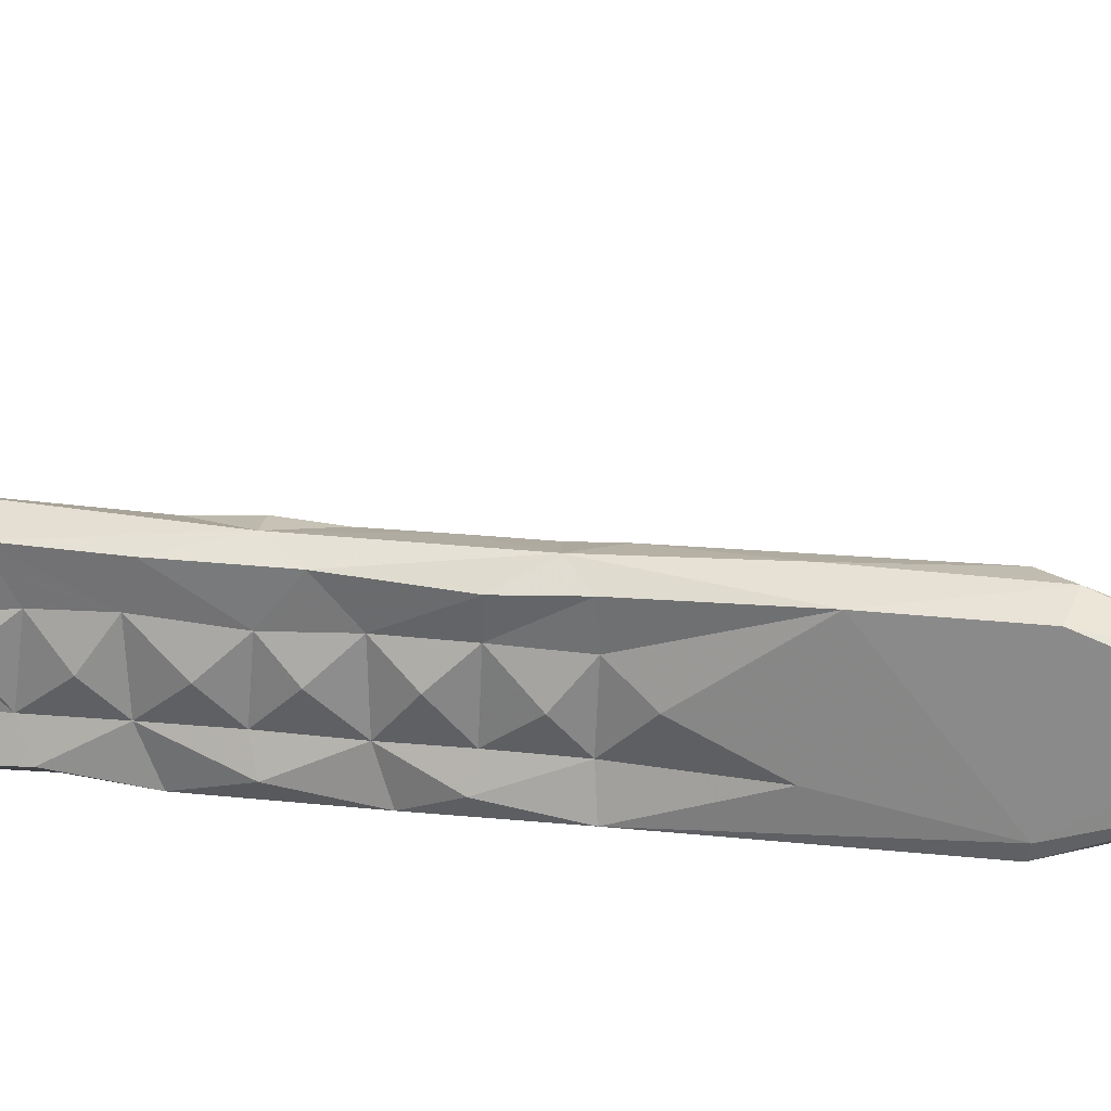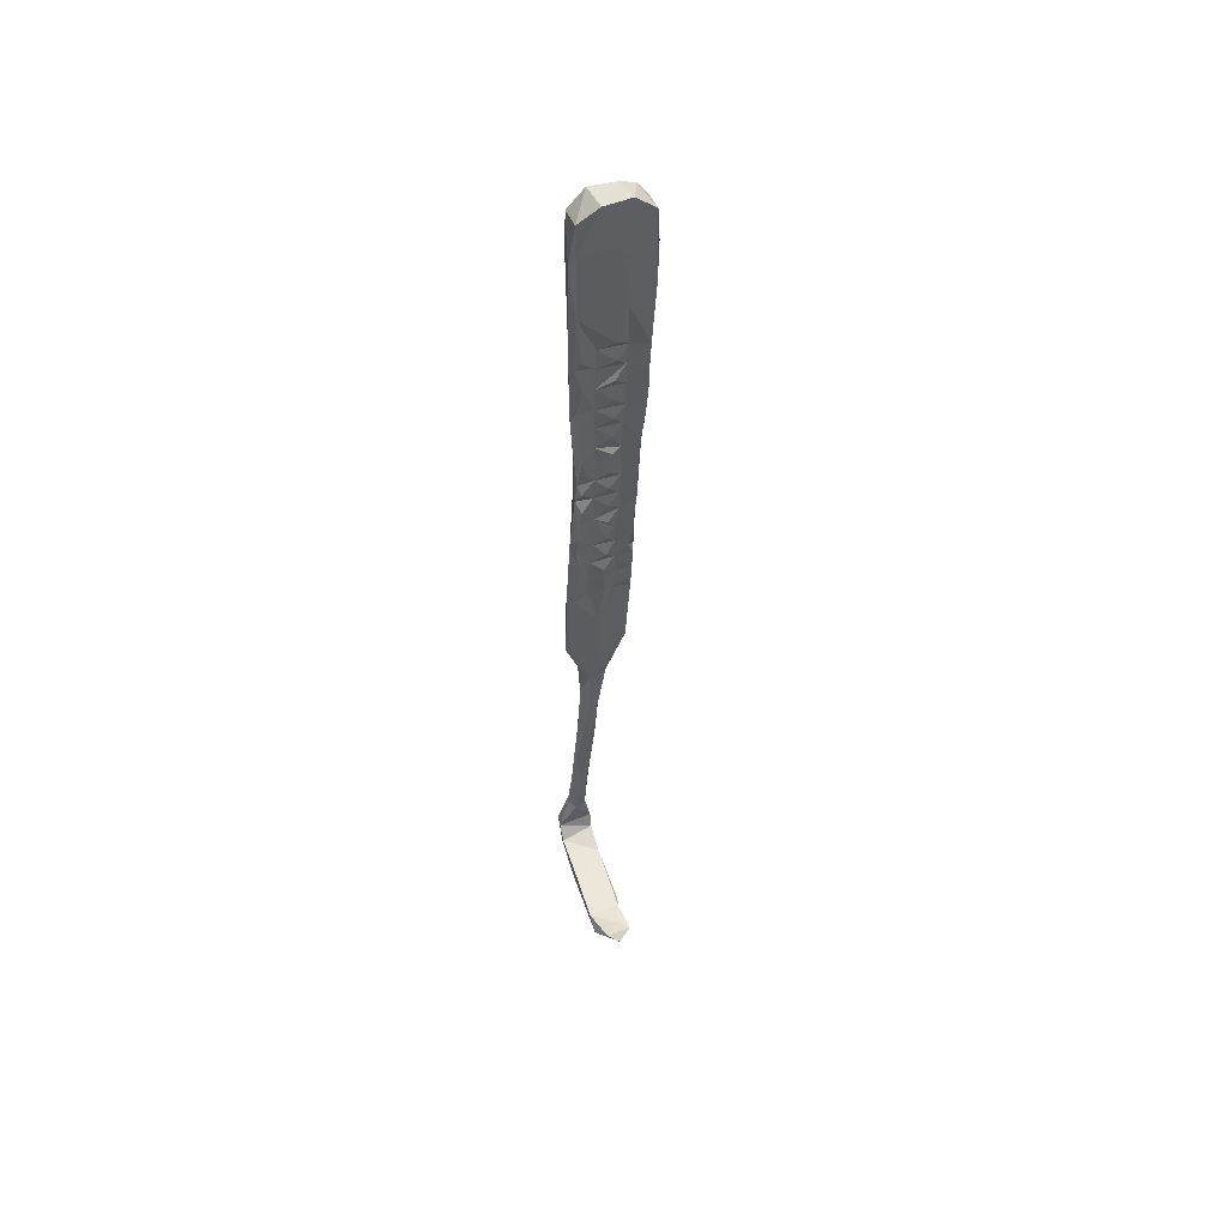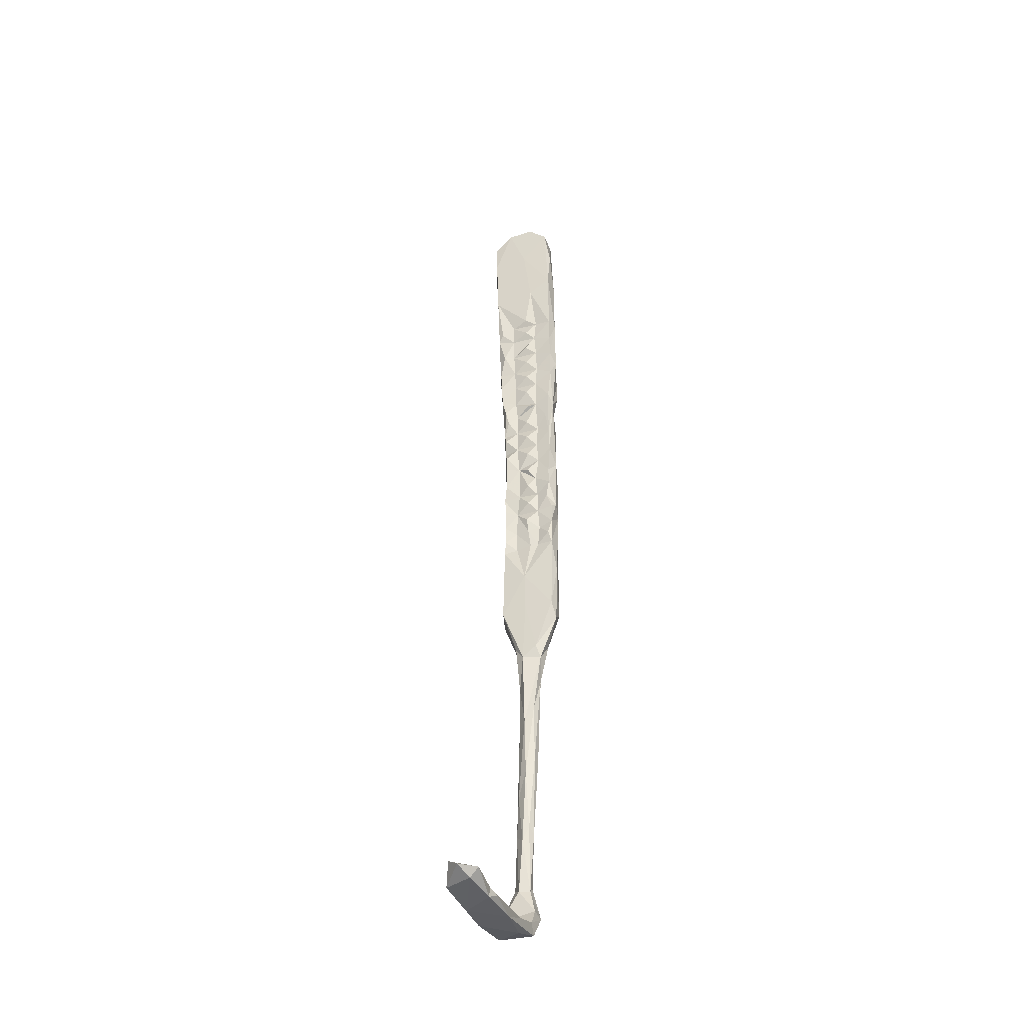
<metadata>
{"format":"obj","ext":"obj","renderer":"f3d","projection":"perspective","resolution":1024,"background":"white","views":[{"elev":30.3,"azim":-81.6,"up":"+Z"},{"elev":53.3,"azim":74.1,"up":"+Y"},{"elev":-42.3,"azim":115.6,"up":"+Y"}]}
</metadata>
<code>
v -11.4 -0.6467 -397.3
v -11.22 0.4619 -394.7
v -11.68 3.813 -396.6
v -11.48 2.379 -393
v -10.99 4.584 -394.9
v -10.92 0.8101 -390.7
v -11.76 -1.703 -392.7
v -11.44 -3.563 -394.6
v -12.16 -4.021 -396.2
v -10.73 4.238 -390.9
v -11.03 0.2709 -388.4
v -11.24 -3.774 -390.8
v -10.73 5.744 -388.4
v -8.187 8.098 -388.1
v -10.61 8.613 -391.7
v -10.46 10.84 -388.7
v -7.579 3.642 -388.6
v -9.954 -3.749 -387.6
v -7.779 -0.7076 -388.5
v -8.186 -3.77 -388
v -10.07 3.255 -397.8
v -11.53 7.285 -396.9
v -8.076 6.251 -397.4
v -8.513 17.98 -398
v -11.26 6.32 -392.6
v -10.78 8.813 -395
v -11.37 10.42 -396.4
v -11.04 12.48 -397.4
v -10.61 13.24 -394.9
v -10.39 12.22 -391.5
v -11.02 10.27 -392.7
v -10.79 14.2 -392.9
v -9.518 16.76 -388.3
v -7.555 12.23 -388.3
v -6.986 10.51 -388.8
v -10.08 17.9 -389.3
v -7.924 8.288 -390.7
v -11.95 -5.534 -392.5
v -11.32 -5.622 -388.2
v -8.406 4.357 -394.9
v -8.276 1.08 -396.9
v -8.532 0.07932 -394.2
v -7.776 2.181 -392.9
v -8.214 3.063 -391
v -7.588 6.115 -393.1
v -8.172 8.233 -394.7
v -7.219 6.207 -388.9
v -7.775 10.7 -397.3
v -7.602 15.21 -396.7
v -7.978 12.21 -395
v -10.9 17 -397
v -10.32 16.76 -394.9
v -10.66 21.27 -398
v -7.292 20.02 -397.6
v -7.09 25.87 -398.3
v -7.586 18.7 -394.8
v -7.484 16.35 -391
v -7.1 14.1 -393.1
v -6.953 18.12 -393.4
v -6.706 21.99 -393.3
v -7.236 24.04 -395
v -10.48 25.05 -398
v -7.055 27.8 -395.4
v -8.327 28.85 -398.9
v -6.496 26.01 -393.5
v -7.224 19.88 -390.8
v -7.029 24.22 -390.8
v -7.334 10.42 -393
v -7.675 12.39 -390.9
v -6.854 15.13 -389.4
v -10.1 16.27 -391.4
v -6.54 17.79 -388.9
v -7.49 25.81 -387.5
v -6.556 21.14 -388.2
v -9.742 21.83 -391
v -6.357 24.95 -388.2
v -6.767 28.22 -390.9
v -6.283 30.02 -393.5
v -6.713 30.73 -398.4
v -6.502 32.52 -390.8
v -6.854 32.31 -395.4
v -6.433 28.48 -387.9
v -6.044 33.98 -393.5
v -10.12 30.91 -397.9
v -10.06 20.25 -395.1
v -10.53 18.49 -392.8
v -9.738 24.1 -388.6
v -8.083 -6.619 -388.3
v -8.781 -7.696 -390.3
v -11.35 -7.635 -390.5
v -11.66 -7.819 -394.5
v -8.322 -1.94 -396.9
v -8.902 -3.818 -394.4
v -7.975 -1.797 -392.9
v -11.88 -8.645 -397.1
v -10.06 -6.647 -397.5
v -11.88 -11.73 -388.3
v -11.64 -11.63 -390.4
v -12.18 -9.637 -392.2
v -9.008 -7.546 -397.1
v -8.594 -5.028 -396.3
v -9.104 -7.736 -394.3
v -9.062 -11.19 -397
v -9.387 -11.71 -394.5
v -9.487 -15.5 -394.1
v -8.949 -13.72 -396.3
v -8.799 -12.2 -392.4
v -9.281 -15.91 -396.9
v -9.098 -15.56 -392.7
v -8.377 -9.684 -392.4
v -8.183 -5.834 -392.8
v -8.597 -3.391 -390.8
v -11.82 -11.51 -394.4
v -12.48 -11.21 -396
v -12.82 -15.72 -396.5
v -9.068 -12.08 -390
v -8.275 -10.46 -388.2
v -10.59 -14.15 -387.3
v -12 -15.52 -388
v -11.91 -15.67 -390.3
v -12.43 -13.91 -392.5
v -12.12 -15.51 -394.3
v -10.83 -21.66 -397.1
v -8.982 -22.51 -391.5
v -9.232 -15.8 -390
v -9.252 31.21 -388.2
v -9.389 27.99 -390.8
v -5.919 32.89 -389
v -8.594 36.35 -387.7
v -8.924 34.64 -390.6
v -5.872 37.87 -387.8
v -8.038 39.1 -399
v -6.487 34.9 -398.4
v -6.504 36.43 -395.2
v -9.797 30.44 -392.8
v -9.373 32.41 -395.2
v -9.566 34.16 -392.7
v -8.81 40.2 -388.8
v -8.613 40.24 -390.8
v -7.153 44.33 -387.4
v -8.389 47.46 -387.8
v -9.085 40.44 -392.7
v -5.481 39.18 -388.8
v -6.255 36.84 -390.9
v -5.8 38.04 -393.7
v -6.235 39.54 -398.6
v -9.4 40.32 -398.4
v -9.784 35.76 -398.1
v -9.612 28.18 -395.3
v -10.06 26.13 -392.7
v -9.82 24.25 -395.4
v -10.34 22.33 -392.9
v -9.423 38.03 -392.9
v -8.96 47.2 -392.6
v -8.956 40.7 -395.6
v -4.805 48.19 -388
v -6.108 40.57 -391
v -6.424 40.23 -395.6
v -9.147 36.39 -395.3
v -7.962 56.28 -387.5
v -5.579 57.04 -387.2
v -5.647 41.53 -393.7
v -9.485 44.25 -398.1
v -8.402 58 -392.5
v -4.195 59.34 -387.9
v -4.48 59.43 -394
v -5.167 48.81 -395.1
v -8.266 -13.88 -388.2
v -12.75 -17.81 -391.9
v -10.42 -22.68 -387
v -12.71 -23.9 -387.4
v -7.532 67.67 -390.2
v -8.101 66.29 -396.8
v -6.974 68.05 -394.3
v -4.359 67.45 -395.5
v -3.958 67.33 -391.2
v -4.158 64.93 -387.9
v -7.477 64.62 -387.5
v -4.768 64.51 -398.6
v -5.368 51.41 -398.9
v -8.058 63.94 -398.4
v -8.816 55.48 -398.3
v -5.922 58.21 -399.2
v -7.874 50.61 -399
v -8.62 -16.26 -387.8
v -13.19 -22.5 -394
v -9.934 -29.34 -396.3
v -9.294 -29.8 -387.2
v -12.96 -31.23 -387.2
v -13.58 -30.25 -396.1
v -13.75 -30.46 -395.3
v -11.45 -31.96 -396.5
v -9.434 -29.01 -391.5
v -11.02 -31.6 -386.7
v -10.34 -37.71 -393
v -13.05 -36.83 -394.1
v -10.27 -39.48 -390.5
v -10.65 -37.43 -389.1
v -11.95 -38.3 -388.9
v -13.49 -38.74 -389.9
v -13.74 -39.85 -392.3
v -11.27 -39.74 -393.4
v -11.83 -45.46 -389.2
v -11.11 -52.29 -390.4
v -13.41 -47.69 -389.7
v -12.44 -44.15 -392.9
v -11.43 -49.95 -392
v -12.33 -54.62 -388.9
v -14.03 -50.27 -390.6
v -13.87 -53.42 -391.5
v -11.68 -62.12 -390.3
v -12.29 -59.48 -391.7
v -13.44 -59.28 -391.8
v -14.19 -64.15 -388.9
v -14.61 -63 -390.2
v -12.68 -66.48 -388.5
v -13.51 -73.26 -387.8
v -12.64 -72.31 -390.4
v -14.73 -70.69 -390.3
v -13.61 -73.15 -390.8
v -12.44 -74.65 -389.3
v -15.29 -81.88 -387.8
v -13.67 -83.46 -390
v -14.31 -82.55 -387.1
v -13.09 -83.36 -388.3
v -15.54 -82.49 -388.9
v -14.87 -82.44 -389.8
v -12.37 -89.75 -390.8
v -11.04 -90.32 -385.2
v -13 -88.04 -385.2
v -15.05 -88.37 -385.4
v -12.26 -91.6 -385.3
v -13.38 -87.33 -390.9
v -7.941 -91.28 -391
v -2.602 -91.48 -385.8
v -4.926 -92.82 -385.4
v -13.42 -91.57 -390.7
v -14.94 -89.12 -388.3
v -15.43 -87.83 -391
v -9.821 -92.61 -389.8
v -3.825 -93.18 -391
v 0.7743 -93.33 -386.2
v 4.108 -91.86 -386
v 1.724 -92.61 -391.7
v 3.525 -92.07 -391.4
v 3.274 -93.55 -391.2
v 7.196 -92.84 -386.1
v 8.602 -91.57 -392.1
v 8.403 -92.9 -390.6
v 7.343 -91.4 -390.5
v 9.832 -90.18 -387.7
v 10.82 -91.59 -389.7
f 2 4 5
f 6 4 2
f 2 9 8
f 2 1 9
f 2 5 3
f 2 3 1
f 6 2 7
f 6 7 12
f 8 7 2
f 13 10 6
f 6 11 13
f 10 4 6
f 10 5 4
f 10 13 15
f 18 14 13
f 13 11 18
f 14 18 19
f 18 20 19
f 3 21 1
f 22 21 3
f 24 23 21
f 3 5 22
f 26 22 5
f 15 26 5
f 28 21 22
f 28 24 21
f 29 28 27
f 26 29 27
f 26 31 30
f 29 26 30
f 32 29 30
f 31 26 15
f 25 5 10
f 15 5 25
f 15 30 31
f 15 25 10
f 16 15 13
f 16 30 15
f 33 16 13
f 13 14 33
f 34 33 14
f 34 14 35
f 16 33 36
f 35 14 37
f 19 17 14
f 11 6 12
f 7 8 12
f 8 38 12
f 11 12 39
f 23 40 41
f 23 41 21
f 43 42 40
f 43 40 44
f 47 17 44
f 47 14 17
f 47 37 14
f 42 43 44
f 49 50 48
f 24 28 51
f 24 51 53
f 48 54 49
f 48 24 54
f 54 24 55
f 49 54 56
f 57 58 56
f 50 49 56
f 56 54 61
f 60 56 61
f 61 54 55
f 62 24 53
f 24 64 55
f 64 24 62
f 63 61 55
f 61 63 65
f 60 66 56
f 66 59 56
f 59 57 56
f 58 50 56
f 48 50 46
f 50 58 69
f 69 68 50
f 69 34 35
f 34 69 70
f 37 68 69
f 35 37 69
f 47 44 37
f 44 45 37
f 44 40 45
f 48 23 24
f 36 71 16
f 16 71 30
f 34 70 72
f 73 33 34
f 73 34 72
f 72 70 57
f 70 69 57
f 58 57 69
f 66 57 59
f 66 72 57
f 73 72 74
f 72 66 74
f 50 68 46
f 40 23 46
f 45 40 46
f 37 45 46
f 46 23 48
f 30 71 32
f 73 74 76
f 74 66 67
f 66 60 67
f 67 61 65
f 67 60 61
f 77 65 63
f 77 67 65
f 63 78 77
f 55 79 63
f 77 78 80
f 81 80 78
f 81 63 79
f 81 78 63
f 64 79 55
f 62 84 64
f 85 53 51
f 86 85 52
f 52 51 29
f 52 32 71
f 51 28 29
f 36 75 71
f 74 67 76
f 76 67 77
f 46 68 37
f 18 11 39
f 12 38 90
f 20 18 88
f 39 12 90
f 42 92 41
f 94 93 42
f 9 1 95
f 41 92 21
f 21 92 96
f 21 96 1
f 42 41 40
f 39 90 97
f 38 8 91
f 91 90 38
f 90 91 99
f 91 8 9
f 1 96 95
f 102 100 101
f 100 103 96
f 100 102 103
f 102 104 103
f 105 106 104
f 104 106 103
f 107 105 104
f 105 108 106
f 108 103 106
f 96 103 95
f 107 109 105
f 102 110 104
f 89 102 111
f 101 100 96
f 101 96 92
f 93 92 42
f 112 93 94
f 20 89 112
f 88 89 20
f 20 112 19
f 42 44 94
f 112 44 19
f 98 90 99
f 97 90 98
f 99 91 113
f 95 91 9
f 91 95 114
f 114 95 115
f 103 108 95
f 116 109 107
f 107 104 110
f 107 110 89
f 116 107 89
f 89 117 116
f 111 112 89
f 119 118 97
f 113 98 99
f 122 113 114
f 108 123 95
f 95 123 115
f 82 76 77
f 82 73 76
f 126 33 73
f 33 126 87
f 128 77 80
f 129 126 73
f 127 126 130
f 73 82 128
f 131 73 128
f 80 81 83
f 132 79 64
f 81 79 133
f 133 134 81
f 79 132 133
f 83 81 134
f 87 127 75
f 127 87 126
f 136 130 137
f 130 135 127
f 130 136 135
f 130 126 129
f 138 139 130
f 138 130 129
f 129 141 138
f 141 129 140
f 129 73 140
f 73 131 140
f 131 128 144
f 128 80 144
f 131 144 143
f 83 134 80
f 134 133 146
f 147 132 148
f 64 84 148
f 148 132 64
f 149 84 62
f 149 136 84
f 36 33 87
f 87 75 36
f 127 150 75
f 151 75 150
f 75 151 152
f 139 153 130
f 139 142 153
f 142 139 154
f 139 138 154
f 141 154 138
f 156 140 131
f 80 134 144
f 144 134 145
f 145 134 158
f 133 132 146
f 53 85 151
f 151 62 53
f 152 151 85
f 85 75 152
f 75 85 86
f 137 159 136
f 130 159 137
f 159 130 153
f 160 141 140
f 140 161 160
f 140 156 161
f 131 143 156
f 157 156 143
f 144 145 157
f 143 144 157
f 134 146 158
f 155 147 148
f 155 163 147
f 148 84 136
f 62 151 149
f 127 149 150
f 150 149 151
f 52 29 32
f 86 52 71
f 75 86 71
f 82 77 128
f 159 148 136
f 156 165 161
f 165 156 166
f 167 166 156
f 157 158 162
f 157 145 158
f 127 135 149
f 135 136 149
f 19 44 17
f 112 94 44
f 112 111 93
f 111 102 93
f 93 101 92
f 101 93 102
f 39 118 18
f 97 118 39
f 18 118 117
f 18 117 88
f 168 117 118
f 98 113 121
f 98 121 120
f 121 113 122
f 122 120 121
f 97 98 119
f 119 98 120
f 118 119 171
f 122 169 120
f 115 122 114
f 174 173 172
f 176 175 174
f 174 172 176
f 172 178 177
f 164 172 173
f 178 172 164
f 177 176 172
f 177 165 176
f 174 175 173
f 175 179 173
f 176 166 175
f 161 177 178
f 178 160 161
f 162 158 167
f 132 180 146
f 142 155 159
f 159 153 142
f 159 155 148
f 166 176 165
f 177 161 165
f 157 162 156
f 167 146 180
f 167 156 162
f 158 146 167
f 178 164 160
f 173 182 164
f 181 173 179
f 181 182 173
f 181 179 183
f 179 180 183
f 166 180 179
f 27 22 26
f 27 28 22
f 160 164 141
f 184 182 181
f 181 183 184
f 163 184 147
f 184 132 147
f 154 163 155
f 180 132 184
f 180 184 183
f 167 180 166
f 182 184 163
f 163 154 182
f 141 164 154
f 164 182 154
f 88 117 89
f 118 185 168
f 185 125 168
f 118 170 185
f 119 120 171
f 118 171 170
f 169 122 186
f 122 115 186
f 108 187 123
f 105 124 108
f 105 109 124
f 124 187 108
f 125 185 124
f 125 124 109
f 188 124 185
f 188 185 170
f 171 120 169
f 190 115 123
f 123 192 190
f 171 194 170
f 171 189 194
f 188 193 124
f 113 91 114
f 124 193 187
f 171 169 186
f 186 115 191
f 190 191 115
f 170 194 188
f 171 191 189
f 191 171 186
f 123 187 192
f 192 187 195
f 190 192 196
f 195 187 193
f 193 188 197
f 197 195 193
f 188 194 198
f 194 199 198
f 199 194 189
f 189 191 200
f 201 190 196
f 191 190 201
f 200 191 201
f 192 202 196
f 195 202 192
f 198 199 203
f 197 198 203
f 197 203 204
f 197 202 195
f 202 197 204
f 203 199 205
f 200 205 199
f 199 189 200
f 206 202 207
f 202 204 207
f 208 204 203
f 201 206 210
f 205 208 203
f 204 211 207
f 207 211 212
f 206 213 210
f 206 212 213
f 196 206 201
f 200 201 209
f 205 200 209
f 202 206 196
f 209 201 210
f 206 207 212
f 214 208 205
f 205 209 214
f 214 209 215
f 210 215 209
f 204 208 216
f 216 211 204
f 208 214 217
f 208 217 216
f 213 219 215
f 215 210 213
f 211 218 212
f 218 220 212
f 212 220 213
f 220 219 213
f 221 211 216
f 218 211 221
f 222 215 219
f 214 215 222
f 220 218 223
f 217 221 216
f 221 223 218
f 221 225 223
f 217 225 221
f 224 225 217
f 217 222 224
f 219 226 222
f 222 217 214
f 227 226 219
f 125 109 116
f 168 125 116
f 168 116 117
f 89 110 102
f 179 175 166
f 198 197 188
f 155 142 154
f 230 229 228
f 232 229 231
f 230 231 229
f 233 230 228
f 229 232 236
f 232 231 237
f 231 238 237
f 230 233 225
f 228 237 239
f 233 228 239
f 238 239 237
f 232 240 236
f 232 237 240
f 230 222 231
f 230 224 222
f 231 239 238
f 226 227 239
f 223 233 239
f 227 223 239
f 225 233 223
f 230 225 224
f 222 226 231
f 239 231 226
f 220 227 219
f 220 223 227
f 228 229 234
f 235 229 236
f 229 235 234
f 237 241 240
f 234 237 228
f 234 241 237
f 236 240 241
f 235 236 243
f 236 241 242
f 234 244 241
f 244 234 245
f 246 242 241
f 242 247 236
f 246 241 244
f 245 246 244
f 248 246 245
f 248 249 246
f 250 248 245
f 251 248 250
f 251 252 248
f 248 252 249
f 247 249 252
f 247 242 249
f 246 249 242
f 85 51 52
f 247 243 236
f 251 243 247
f 251 250 243
f 251 247 252
f 234 235 245
f 243 245 235
f 243 250 245

</code>
